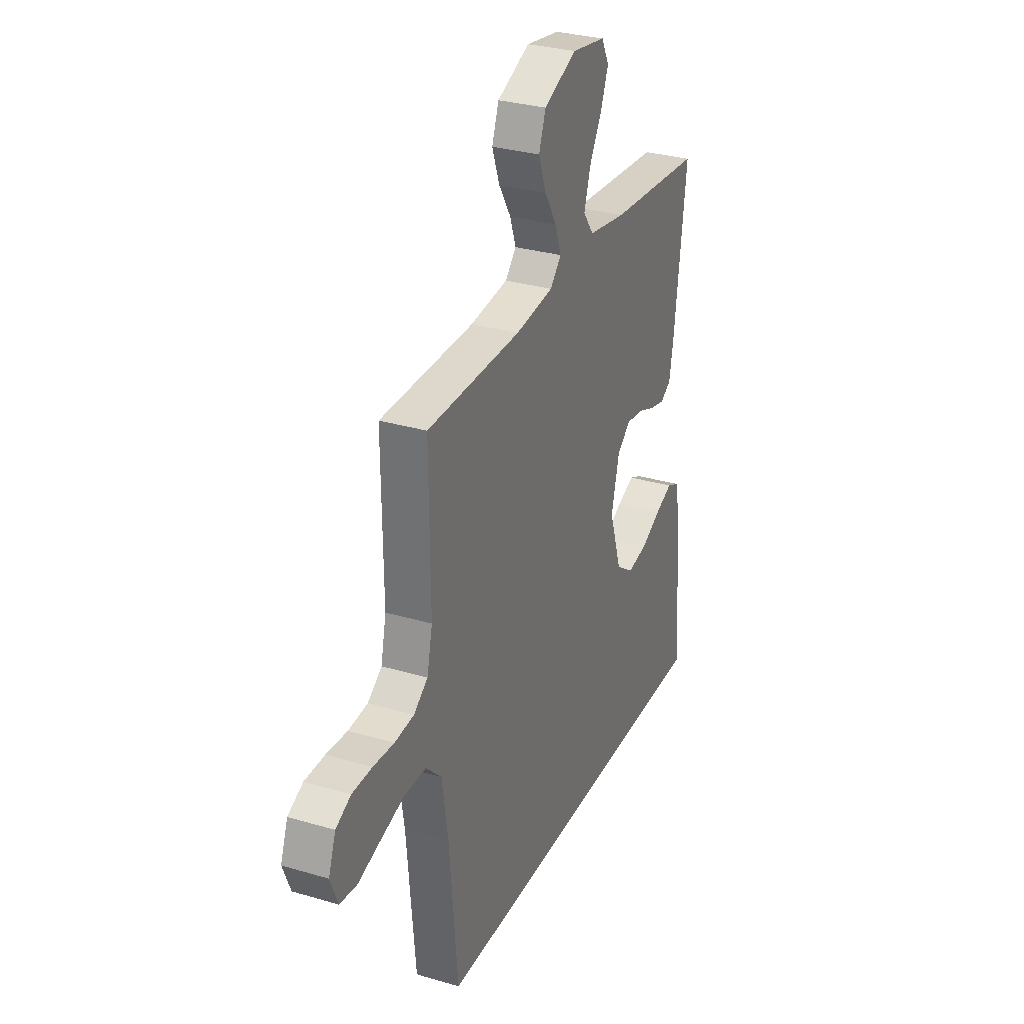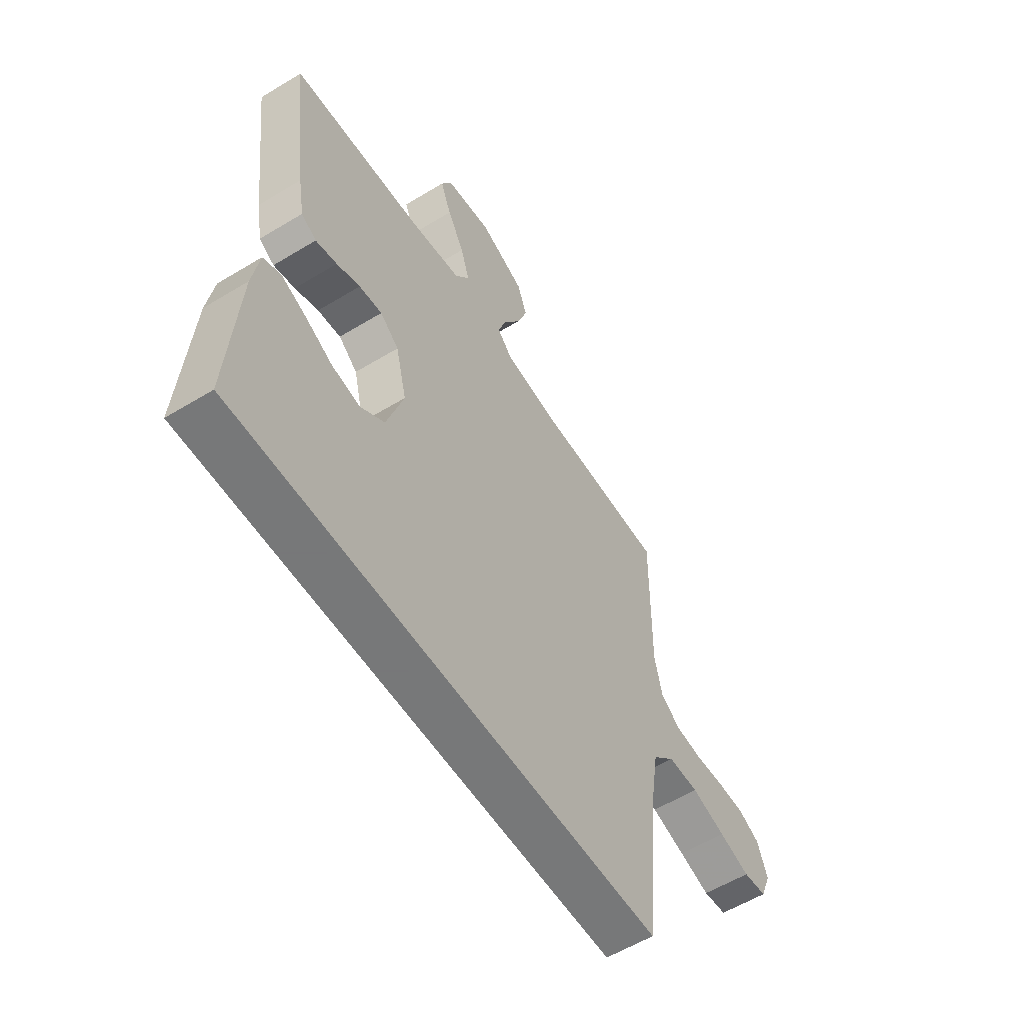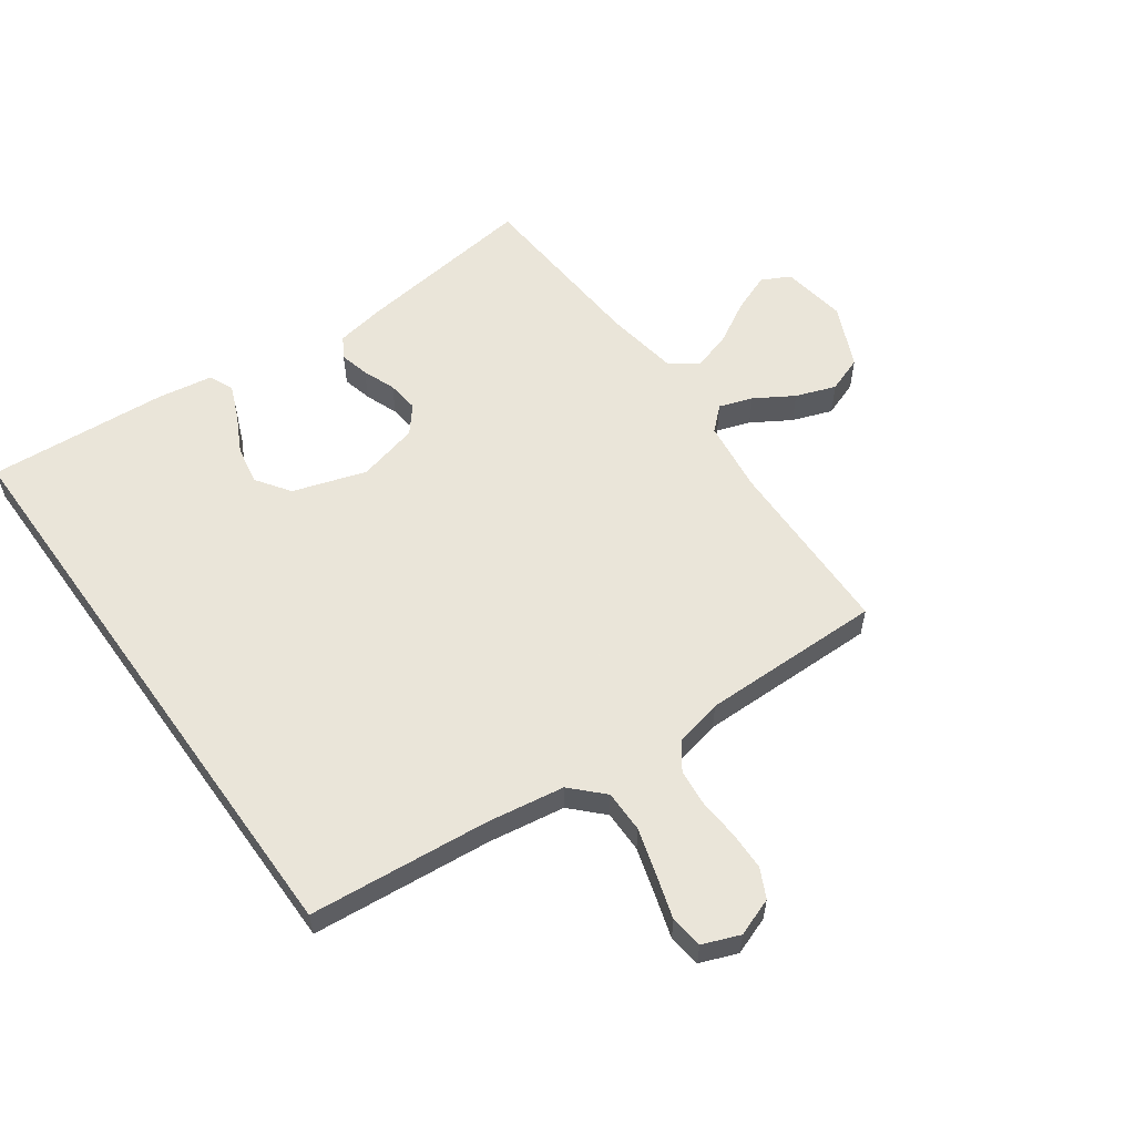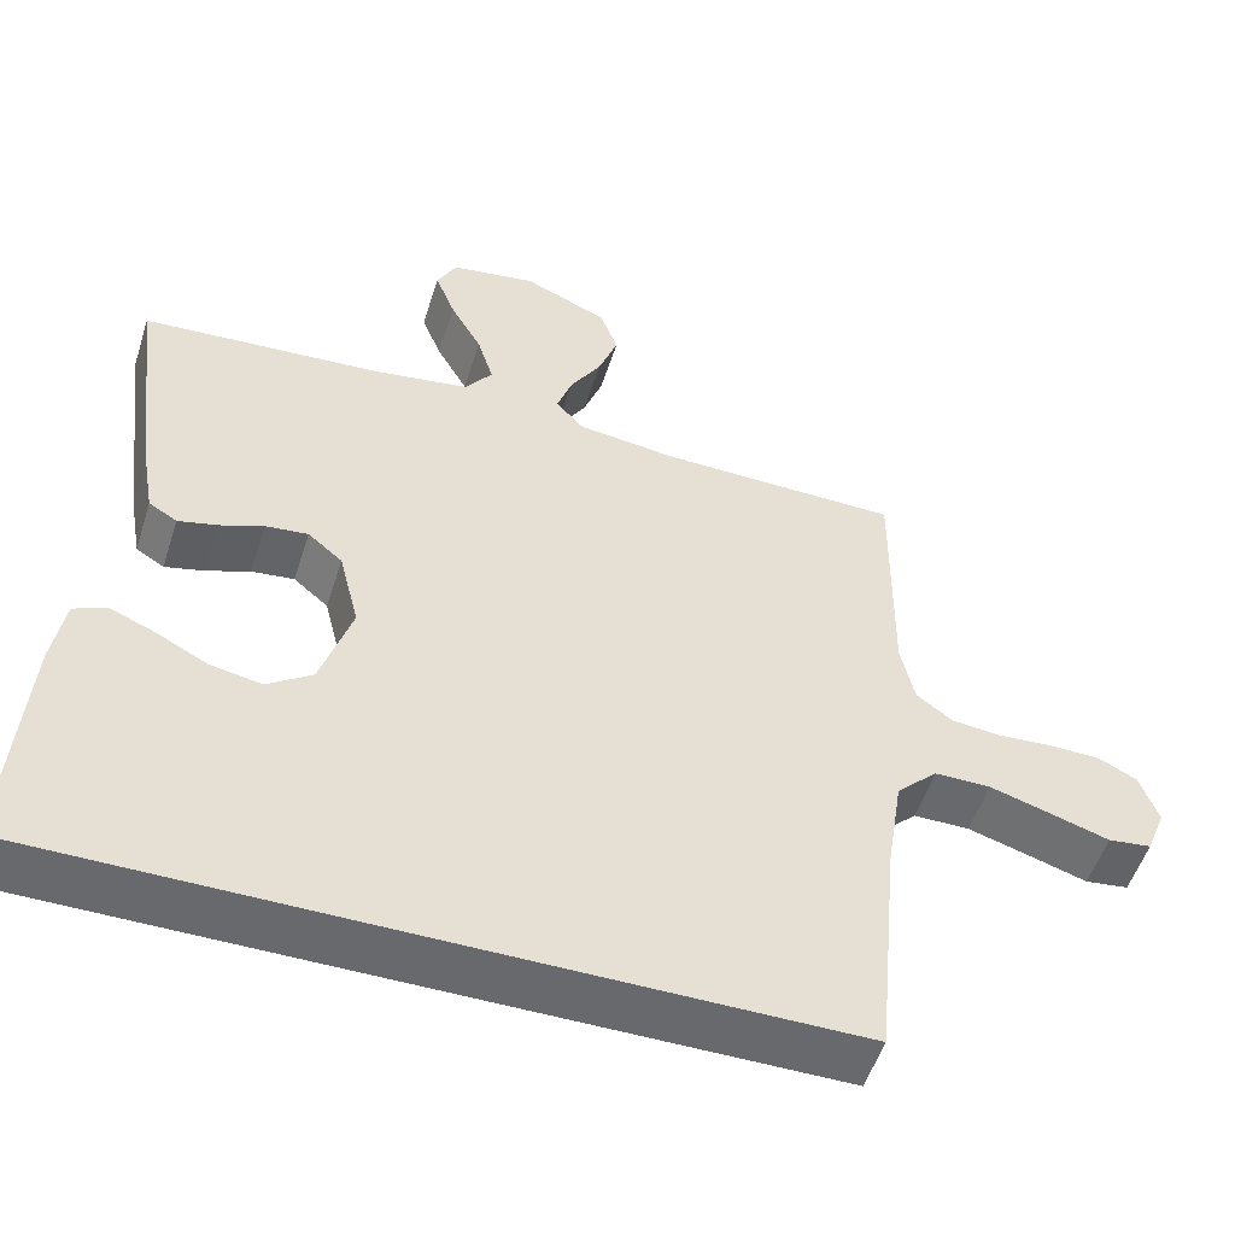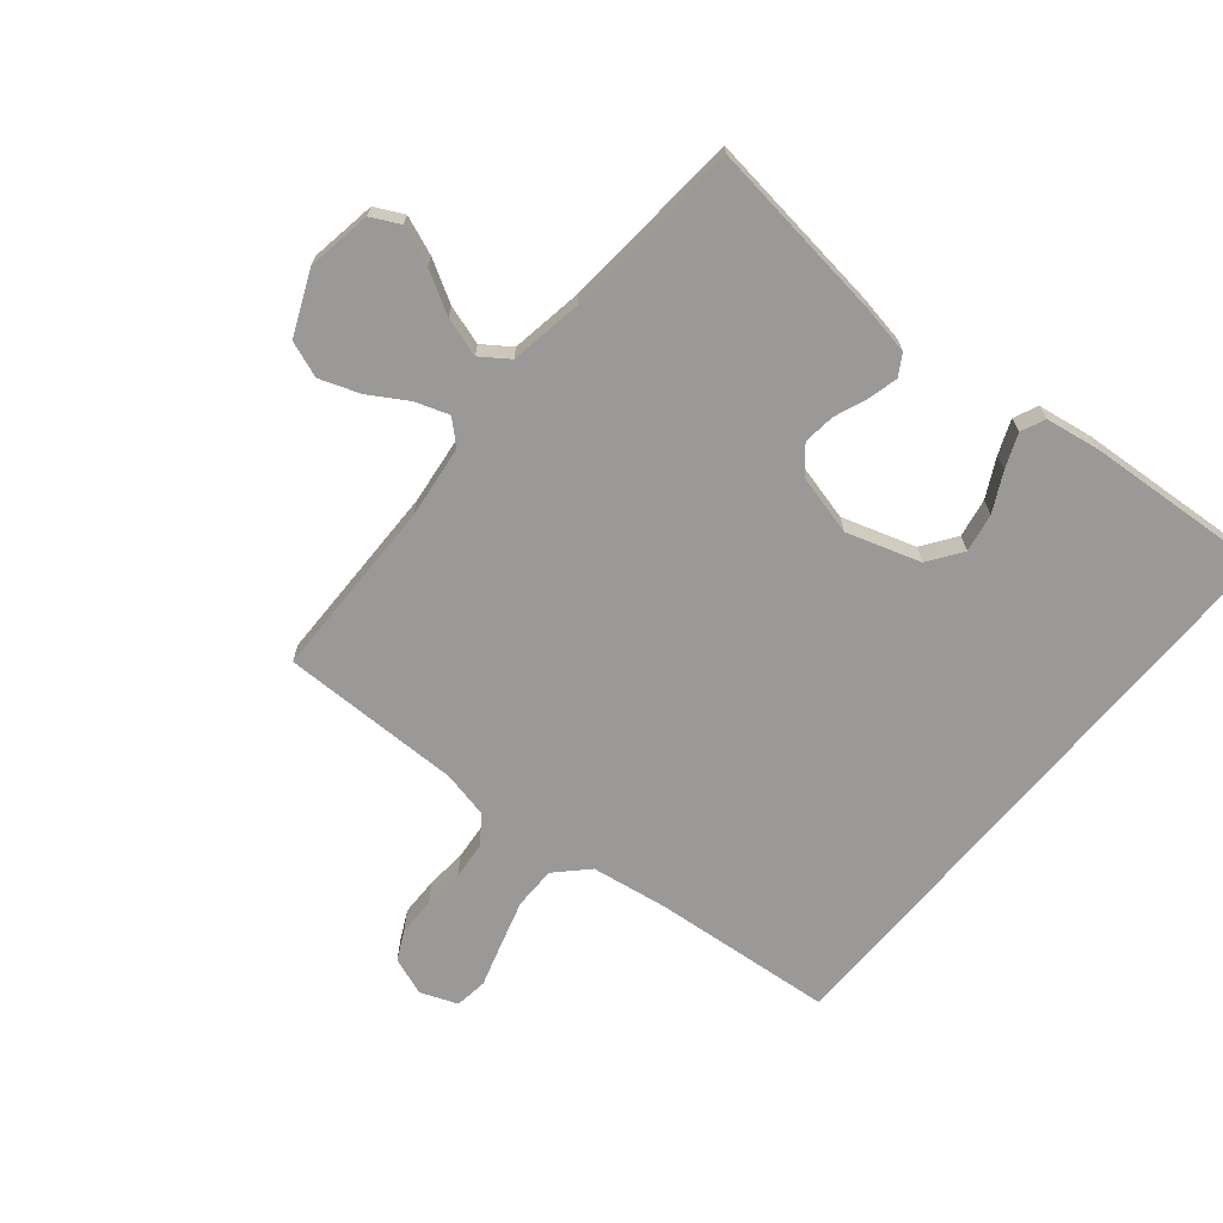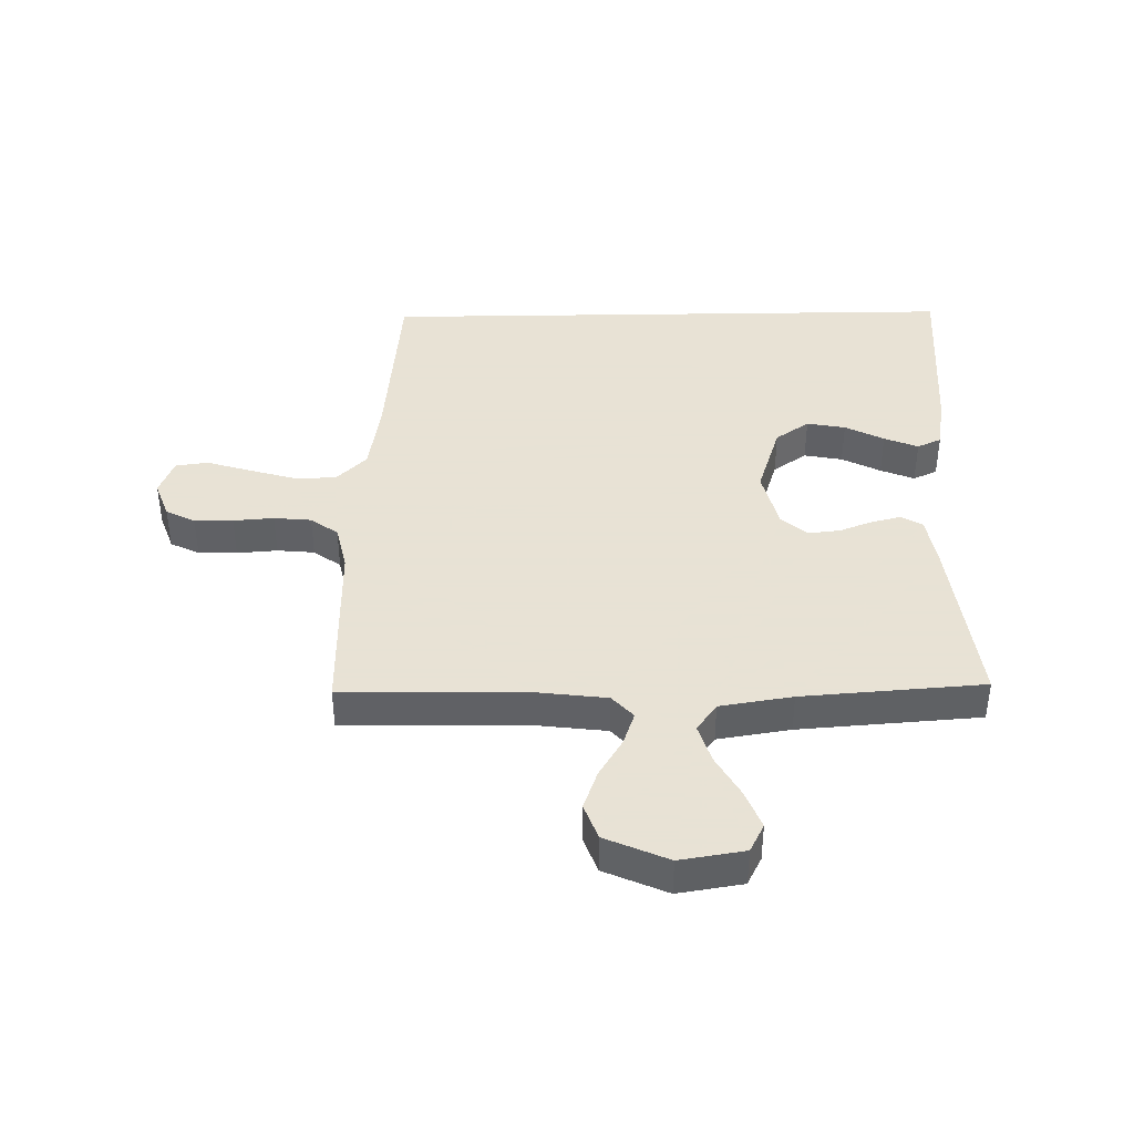
<metadata>
{"format":"obj","ext":"obj","renderer":"f3d","projection":"perspective","resolution":1024,"background":"white","views":[{"elev":30.4,"azim":-66.8,"up":"+Z"},{"elev":-57.3,"azim":122.3,"up":"+Z"},{"elev":57.7,"azim":-125.6,"up":"+Y"},{"elev":-52.7,"azim":162.4,"up":"+Z"},{"elev":-69.1,"azim":50.0,"up":"+Y"},{"elev":40.6,"azim":-1.0,"up":"+Y"}]}
</metadata>
<code>
v -0.427 0.07 -0.5
v -0.455 0.07 -0.2
v -0.475 0.07 -0.073
v -0.526 0.07 -0.023
v -0.596 0.07 -0.023
v -0.674 0.07 -0.046
v -0.745 0.07 -0.068
v -0.799 0.07 -0.061
v -0.823 0.07 0
v -0.8 0.07 0.063
v -0.752 0.07 0.087
v -0.688 0.07 0.088
v -0.621 0.07 0.083
v -0.559 0.07 0.089
v -0.514 0.07 0.122
v -0.497 0.07 0.2
v -0.5 0.07 0.5
v -0.2 0.07 0.505
v -0.079 0.07 0.52
v -0.044 0.07 0.558
v -0.063 0.07 0.613
v -0.102 0.07 0.677
v -0.126 0.07 0.743
v -0.104 0.07 0.803
v 0 0.07 0.849
v 0.107 0.07 0.832
v 0.131 0.07 0.785
v 0.106 0.07 0.721
v 0.067 0.07 0.652
v 0.047 0.07 0.587
v 0.08 0.07 0.541
v 0.2 0.07 0.522
v 0.5 0.07 0.5
v 0.463 0.07 0.2
v 0.449 0.07 0.119
v 0.414 0.07 0.098
v 0.365 0.07 0.11
v 0.311 0.07 0.131
v 0.258 0.07 0.137
v 0.215 0.07 0.101
v 0.19 0.07 0
v 0.229 0.07 -0.121
v 0.285 0.07 -0.16
v 0.349 0.07 -0.148
v 0.413 0.07 -0.115
v 0.469 0.07 -0.092
v 0.509 0.07 -0.11
v 0.524 0.07 -0.2
v 0.546 0.07 -0.5
v -0.427 0 -0.5
v -0.455 0 -0.2
v -0.475 0 -0.073
v -0.526 0 -0.023
v -0.596 0 -0.023
v -0.674 0 -0.046
v -0.745 0 -0.068
v -0.799 0 -0.061
v -0.823 0 0
v -0.8 0 0.063
v -0.752 0 0.087
v -0.688 0 0.088
v -0.621 0 0.083
v -0.559 0 0.089
v -0.514 0 0.122
v -0.497 0 0.2
v -0.5 0 0.5
v -0.2 0 0.505
v -0.079 0 0.52
v -0.044 0 0.558
v -0.063 0 0.613
v -0.102 0 0.677
v -0.126 0 0.743
v -0.104 0 0.803
v 0 0 0.849
v 0.107 0 0.832
v 0.131 0 0.785
v 0.106 0 0.721
v 0.067 0 0.652
v 0.047 0 0.587
v 0.08 0 0.541
v 0.2 0 0.522
v 0.5 0 0.5
v 0.463 0 0.2
v 0.449 0 0.119
v 0.414 0 0.098
v 0.365 0 0.11
v 0.311 0 0.131
v 0.258 0 0.137
v 0.215 0 0.101
v 0.19 0 0
v 0.229 0 -0.121
v 0.285 0 -0.16
v 0.349 0 -0.148
v 0.413 0 -0.115
v 0.469 0 -0.092
v 0.509 0 -0.11
v 0.524 0 -0.2
v 0.546 0 -0.5
f 48 49 1 2
f 44 45 46 47
f 44 47 48
f 43 44 48
f 35 36 37 38
f 35 38 39
f 32 33 34 35
f 31 32 35 39
f 30 31 39 40
f 26 27 28 29
f 26 29 30
f 25 26 30
f 24 25 30
f 21 22 23 24
f 20 21 24 30
f 19 20 30 40
f 16 17 18
f 15 16 18 19
f 10 11 12 13
f 10 13 14
f 9 10 14
f 6 7 8 9
f 5 6 9 14
f 4 5 14 15
f 43 48 2 3
f 42 43 3 4
f 41 42 4 15
f 15 19 40 41
f 51 50 98 97
f 96 95 94 93
f 97 96 93
f 97 93 92
f 87 86 85 84
f 88 87 84
f 84 83 82 81
f 88 84 81 80
f 89 88 80 79
f 78 77 76 75
f 79 78 75
f 79 75 74
f 79 74 73
f 73 72 71 70
f 79 73 70 69
f 89 79 69 68
f 67 66 65
f 68 67 65 64
f 62 61 60 59
f 63 62 59
f 63 59 58
f 58 57 56 55
f 63 58 55 54
f 64 63 54 53
f 52 51 97 92
f 53 52 92 91
f 64 53 91 90
f 90 89 68 64
f 1 50 51 2
f 2 51 52 3
f 3 52 53 4
f 4 53 54 5
f 5 54 55 6
f 6 55 56 7
f 7 56 57 8
f 8 57 58 9
f 9 58 59 10
f 10 59 60 11
f 11 60 61 12
f 12 61 62 13
f 13 62 63 14
f 14 63 64 15
f 15 64 65 16
f 16 65 66 17
f 17 66 67 18
f 18 67 68 19
f 19 68 69 20
f 20 69 70 21
f 21 70 71 22
f 22 71 72 23
f 23 72 73 24
f 24 73 74 25
f 25 74 75 26
f 26 75 76 27
f 27 76 77 28
f 28 77 78 29
f 29 78 79 30
f 30 79 80 31
f 31 80 81 32
f 32 81 82 33
f 33 82 83 34
f 34 83 84 35
f 35 84 85 36
f 36 85 86 37
f 37 86 87 38
f 38 87 88 39
f 39 88 89 40
f 40 89 90 41
f 41 90 91 42
f 42 91 92 43
f 43 92 93 44
f 44 93 94 45
f 45 94 95 46
f 46 95 96 47
f 47 96 97 48
f 48 97 98 49
f 49 98 50 1

</code>
